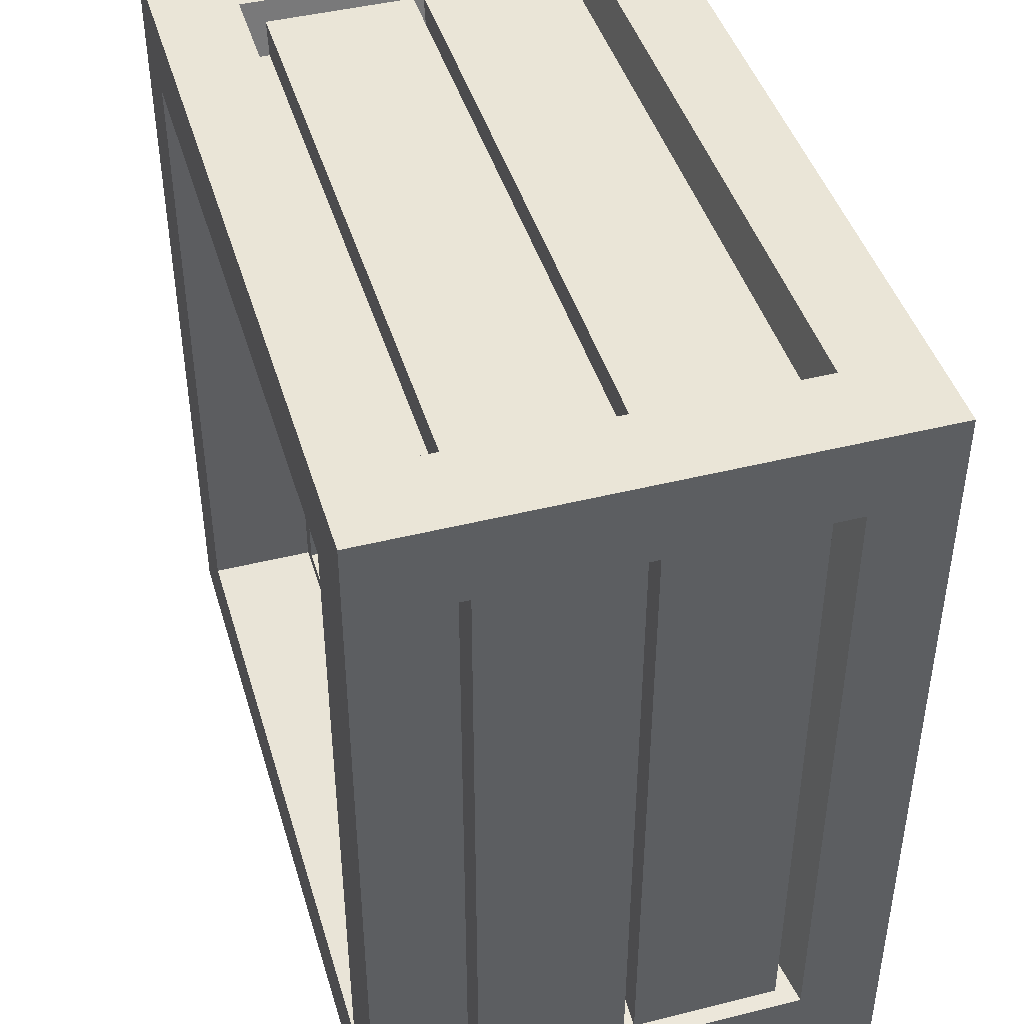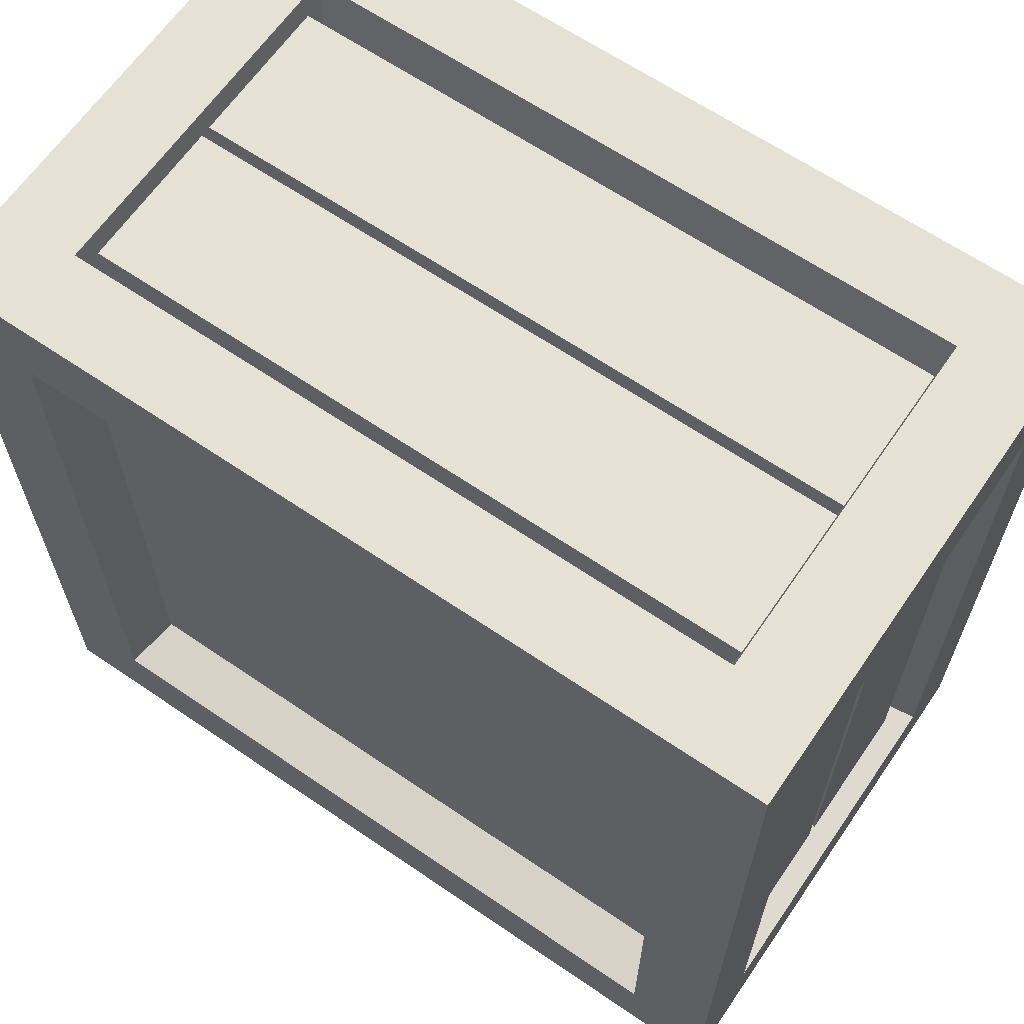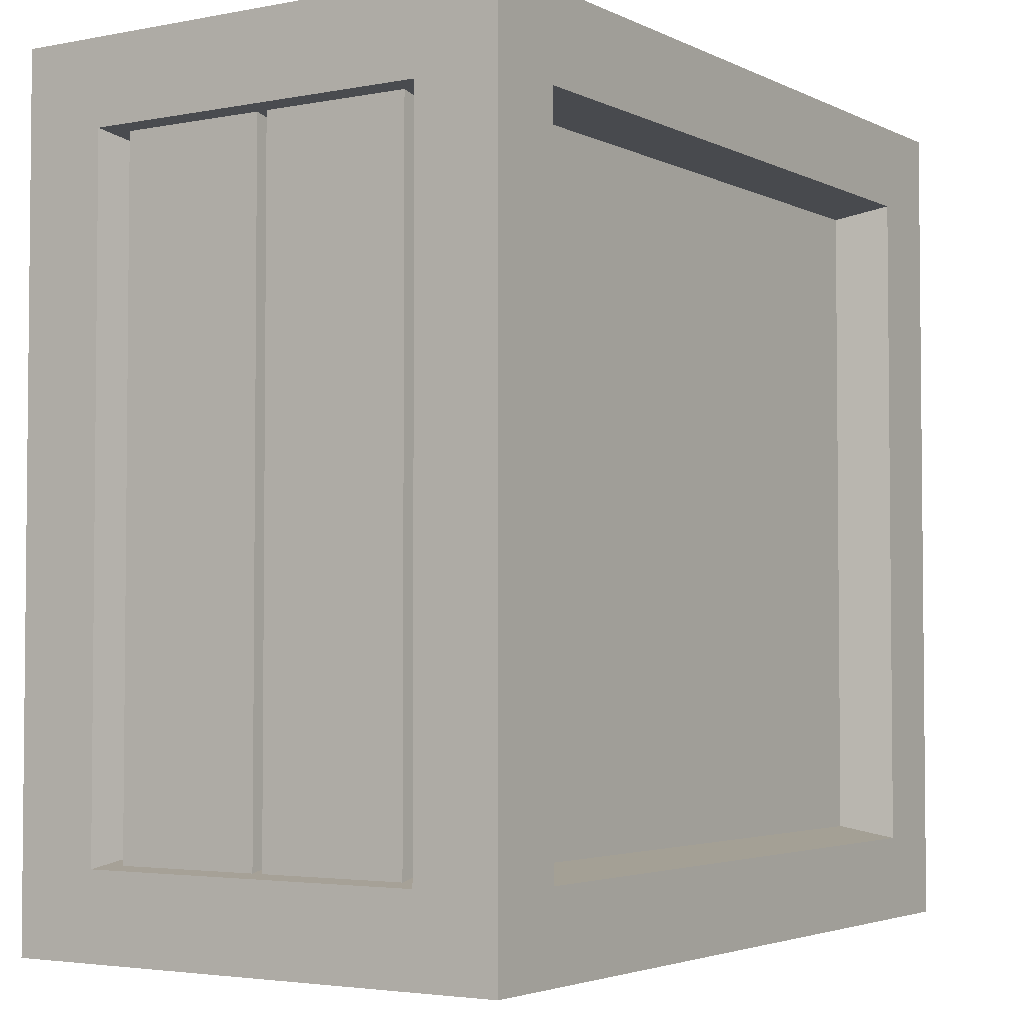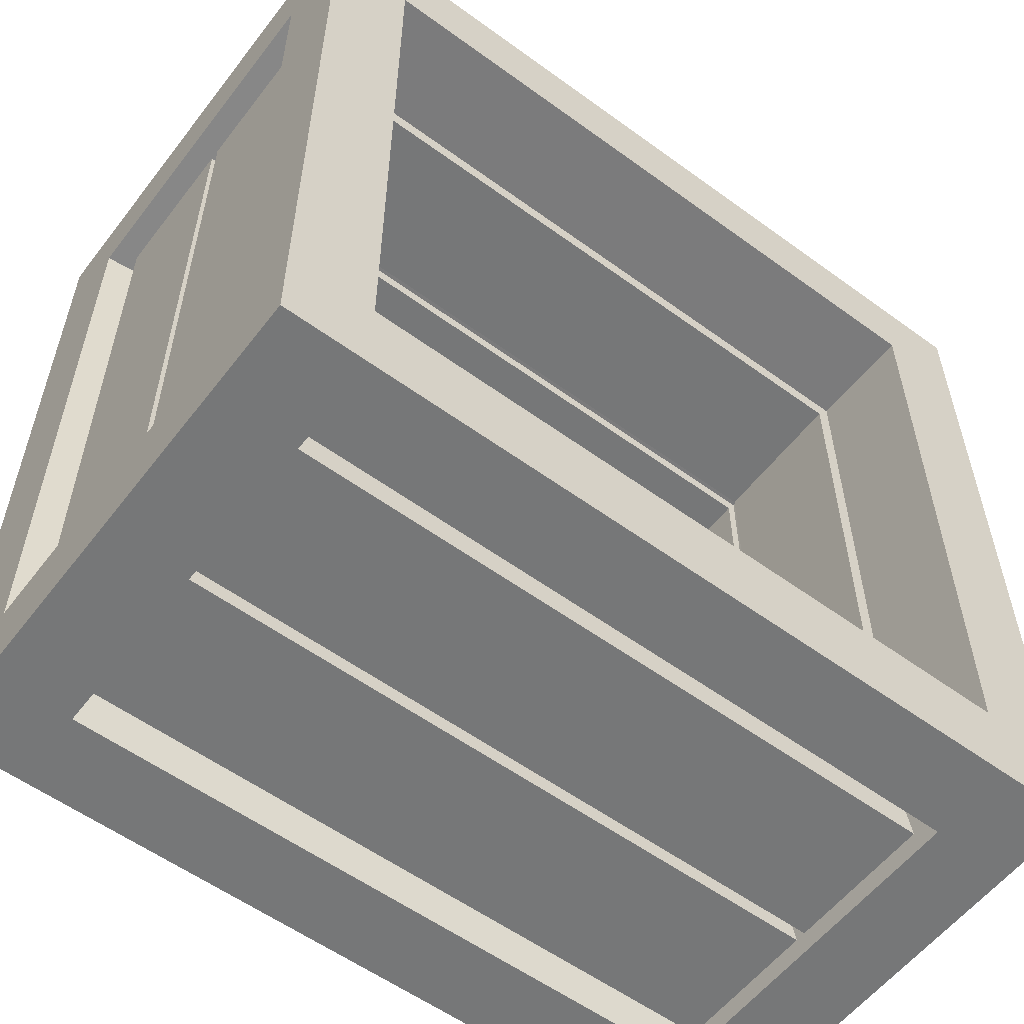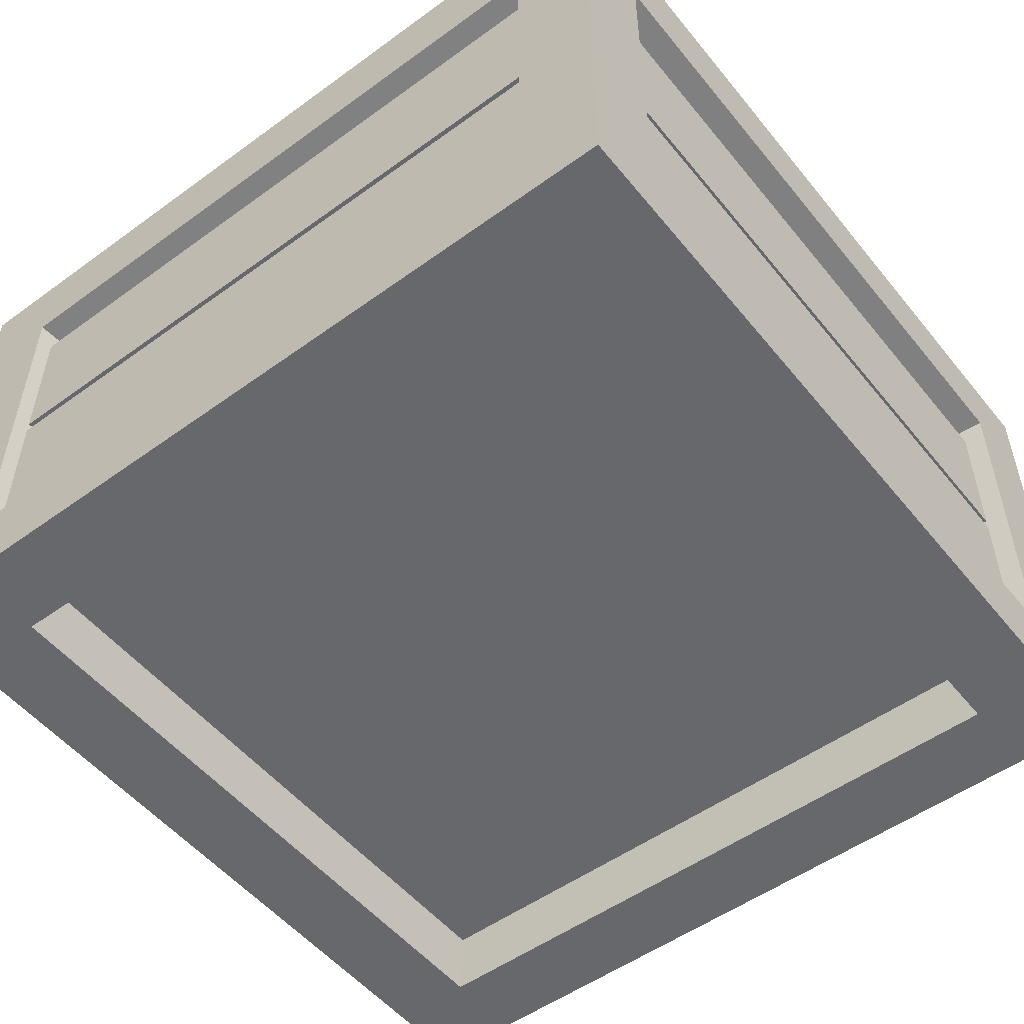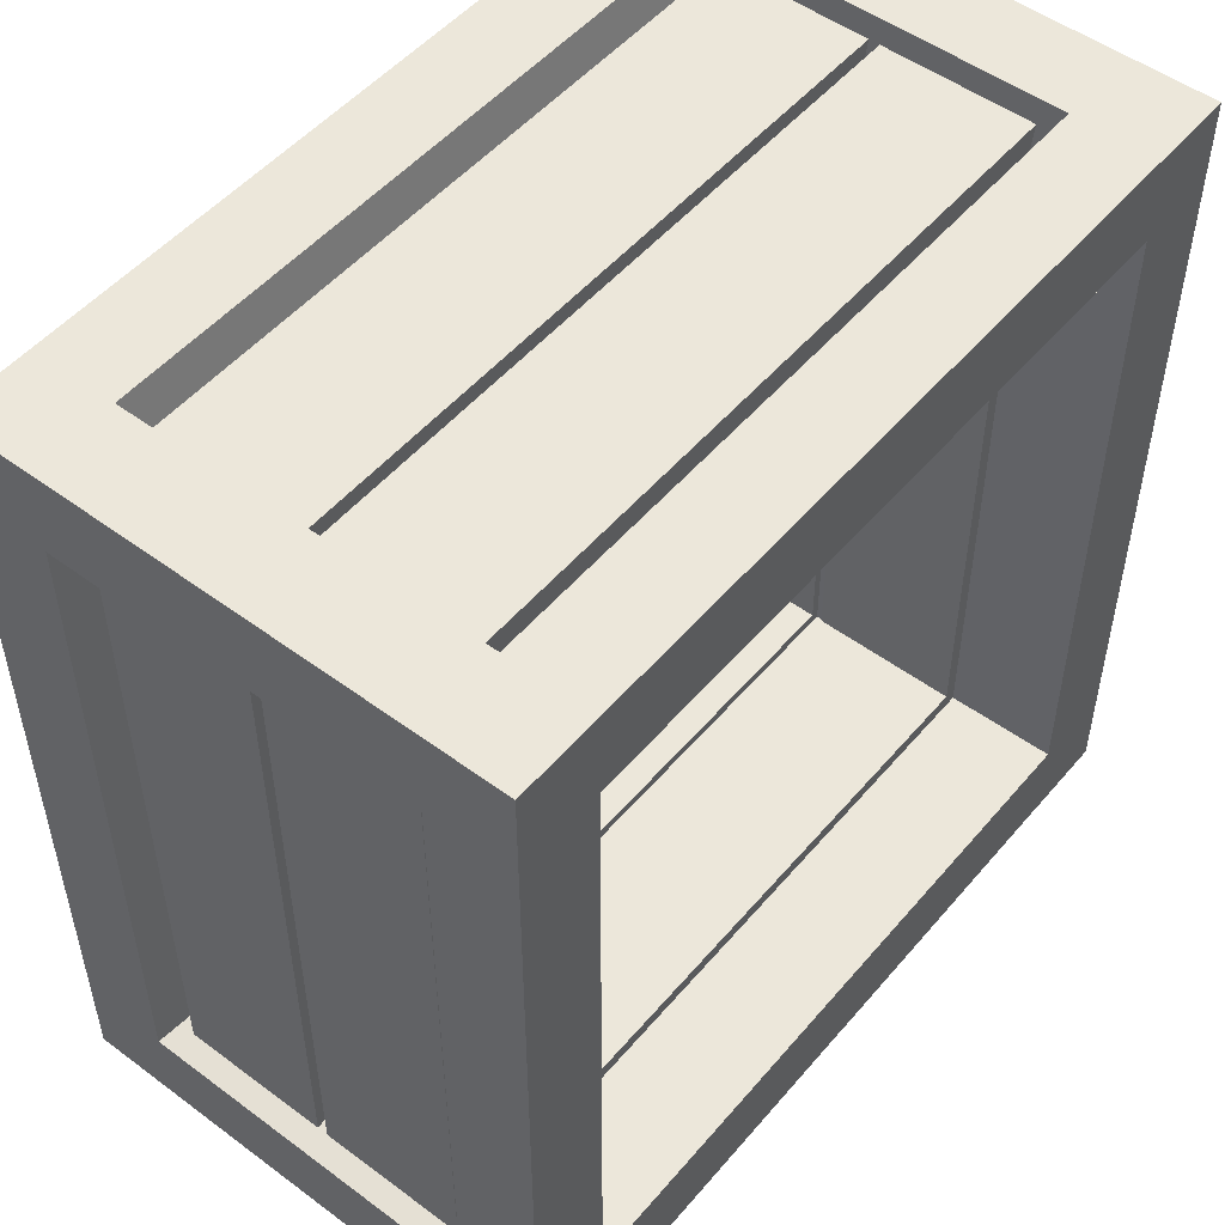
<metadata>
{"format":"obj","ext":"obj","renderer":"f3d","projection":"perspective","resolution":1024,"background":"white","views":[{"elev":44.0,"azim":-106.4,"up":"+Z"},{"elev":64.5,"azim":34.5,"up":"+Z"},{"elev":-3.4,"azim":-56.9,"up":"+Z"},{"elev":-57.0,"azim":142.8,"up":"+Z"},{"elev":-52.5,"azim":-52.0,"up":"+Y"},{"elev":51.1,"azim":128.9,"up":"+Z"}]}
</metadata>
<code>
o DesertBoxSmall_Cube.126
v -4.916 1.295 -0.1799
v -4.916 1.295 -1.3
v -4.916 0.427 -0.1799
v -4.916 0.427 -1.3
v -3.796 1.295 -0.1799
v -3.796 1.295 -1.3
v -3.656 0.567 -0.1799
v -3.656 0.567 -1.3
v -5.056 1.155 -0.1799
v -5.056 1.155 -1.3
v -3.656 1.155 -1.3
v -3.656 1.155 -0.1799
v -3.796 0.427 -1.3
v -3.796 0.427 -0.1799
v -3.796 1.155 -1.44
v -3.796 1.155 -0.03991
v -5.056 0.567 -1.3
v -5.056 0.567 -0.1799
v -3.796 0.567 -1.44
v -3.796 0.567 -0.03991
v -4.916 1.155 -0.03991
v -4.916 1.155 -1.44
v -4.916 0.567 -1.44
v -4.916 0.567 -0.03991
v -5.056 1.295 -1.44
v -5.056 0.427 -1.44
v -3.656 0.427 -1.44
v -3.656 1.295 -1.44
v -5.056 0.427 -0.03991
v -5.056 1.295 -0.03991
v -3.656 0.427 -0.03991
v -3.656 1.295 -0.03991
v -4.898 0.6678 -0.1985
v -4.898 0.6678 -1.281
v -3.815 0.6678 -1.281
v -3.815 0.6678 -0.1985
v -3.749 0.5856 -1.281
v -3.749 0.5856 -0.1985
v -3.749 1.137 -1.281
v -3.749 1.137 -0.1985
v -4.898 0.5194 -1.281
v -4.898 0.5194 -0.1985
v -3.815 0.5194 -1.281
v -3.815 0.5194 -0.1985
v -4.964 1.137 -0.1985
v -4.964 1.137 -1.281
v -4.964 0.5856 -1.281
v -4.964 0.5856 -0.1985
v -4.898 1.137 -1.347
v -4.898 0.5856 -1.347
v -3.815 0.5856 -1.347
v -3.815 1.137 -1.347
v -4.898 0.5856 -0.1323
v -4.898 1.137 -0.1323
v -3.815 0.5856 -0.1323
v -3.815 1.137 -0.1323
v -4.889 1.116 -1.303
v -4.889 0.8679 -1.303
v -4.889 1.116 -0.1838
v -4.889 0.8679 -0.1838
v -5.03 1.116 -1.303
v -5.03 0.8679 -1.303
v -5.03 1.116 -0.1838
v -5.03 0.8679 -0.1838
v -4.889 0.8502 -1.303
v -4.889 0.6026 -1.303
v -4.889 0.8502 -0.1838
v -4.889 0.6026 -0.1838
v -5.03 0.8502 -1.303
v -5.03 0.6026 -1.303
v -5.03 0.8502 -0.1838
v -5.03 0.6026 -0.1838
v -3.695 1.116 -1.303
v -3.695 0.8679 -1.303
v -3.695 1.116 -0.1838
v -3.695 0.8679 -0.1838
v -3.836 1.116 -1.303
v -3.836 0.8679 -1.303
v -3.836 1.116 -0.1838
v -3.836 0.8679 -0.1838
v -3.695 0.8502 -1.303
v -3.695 0.6026 -1.303
v -3.695 0.8502 -0.1838
v -3.695 0.6026 -0.1838
v -3.836 0.8502 -1.303
v -3.836 0.6026 -1.303
v -3.836 0.8502 -0.1838
v -3.836 0.6026 -0.1838
v -4.922 1.116 -0.2169
v -4.922 0.8679 -0.2169
v -3.803 1.116 -0.2169
v -3.803 0.8679 -0.2169
v -4.922 1.116 -0.07565
v -4.922 0.8679 -0.07565
v -3.803 1.116 -0.07565
v -3.803 0.8679 -0.07565
v -4.922 0.8502 -0.2169
v -4.922 0.6026 -0.2169
v -3.803 0.8502 -0.2169
v -3.803 0.6026 -0.2169
v -4.922 0.8502 -0.07565
v -4.922 0.6026 -0.07565
v -3.803 0.8502 -0.07565
v -3.803 0.6026 -0.07565
v -4.922 1.116 -1.411
v -4.922 0.8679 -1.411
v -3.803 1.116 -1.411
v -3.803 0.8679 -1.411
v -4.922 1.116 -1.27
v -4.922 0.8679 -1.27
v -3.803 1.116 -1.27
v -3.803 0.8679 -1.27
v -4.922 0.8502 -1.411
v -4.922 0.6026 -1.411
v -3.803 0.8502 -1.411
v -3.803 0.6026 -1.411
v -4.922 0.8502 -1.27
v -4.922 0.6026 -1.27
v -3.803 0.8502 -1.27
v -3.803 0.6026 -1.27
f 9 10 46 45
f 8 11 39 37
f 3 4 41 42
f 5 6 35 36
f 7 8 37 38
f 2 1 33 34
f 1 2 25 30
f 6 5 32 28
f 2 6 28 25
f 5 1 30 32
f 8 7 31 27
f 11 8 27 28
f 12 11 28 32
f 7 12 32 31
f 4 3 29 26
f 13 4 26 27
f 14 13 27 31
f 3 14 31 29
f 10 9 30 25
f 17 10 25 26
f 18 17 26 29
f 9 18 29 30
f 22 23 26 25
f 23 19 27 26
f 19 15 28 27
f 15 22 25 28
f 24 21 30 29
f 20 24 29 31
f 16 20 31 32
f 21 16 32 30
f 46 47 48 45
f 41 43 44 42
f 37 39 40 38
f 35 34 33 36
f 54 53 55 56
f 52 51 50 49
f 6 2 34 35
f 4 13 43 41
f 23 22 49 50
f 11 12 40 39
f 10 17 47 46
f 21 24 53 54
f 1 5 36 33
f 13 14 44 43
f 19 23 50 51
f 12 7 38 40
f 17 18 48 47
f 24 20 55 53
f 14 3 42 44
f 15 19 51 52
f 18 9 45 48
f 20 16 56 55
f 22 15 52 49
f 16 21 54 56
f 57 61 63 59
f 62 58 60 64
f 58 57 59 60
f 64 63 61 62
f 65 69 71 67
f 70 66 68 72
f 66 65 67 68
f 72 71 69 70
f 73 77 79 75
f 78 74 76 80
f 74 73 75 76
f 80 79 77 78
f 81 85 87 83
f 86 82 84 88
f 82 81 83 84
f 88 87 85 86
f 89 93 95 91
f 94 90 92 96
f 90 89 91 92
f 96 95 93 94
f 97 101 103 99
f 102 98 100 104
f 98 97 99 100
f 104 103 101 102
f 105 109 111 107
f 110 106 108 112
f 106 105 107 108
f 112 111 109 110
f 113 117 119 115
f 118 114 116 120
f 114 113 115 116
f 120 119 117 118

</code>
